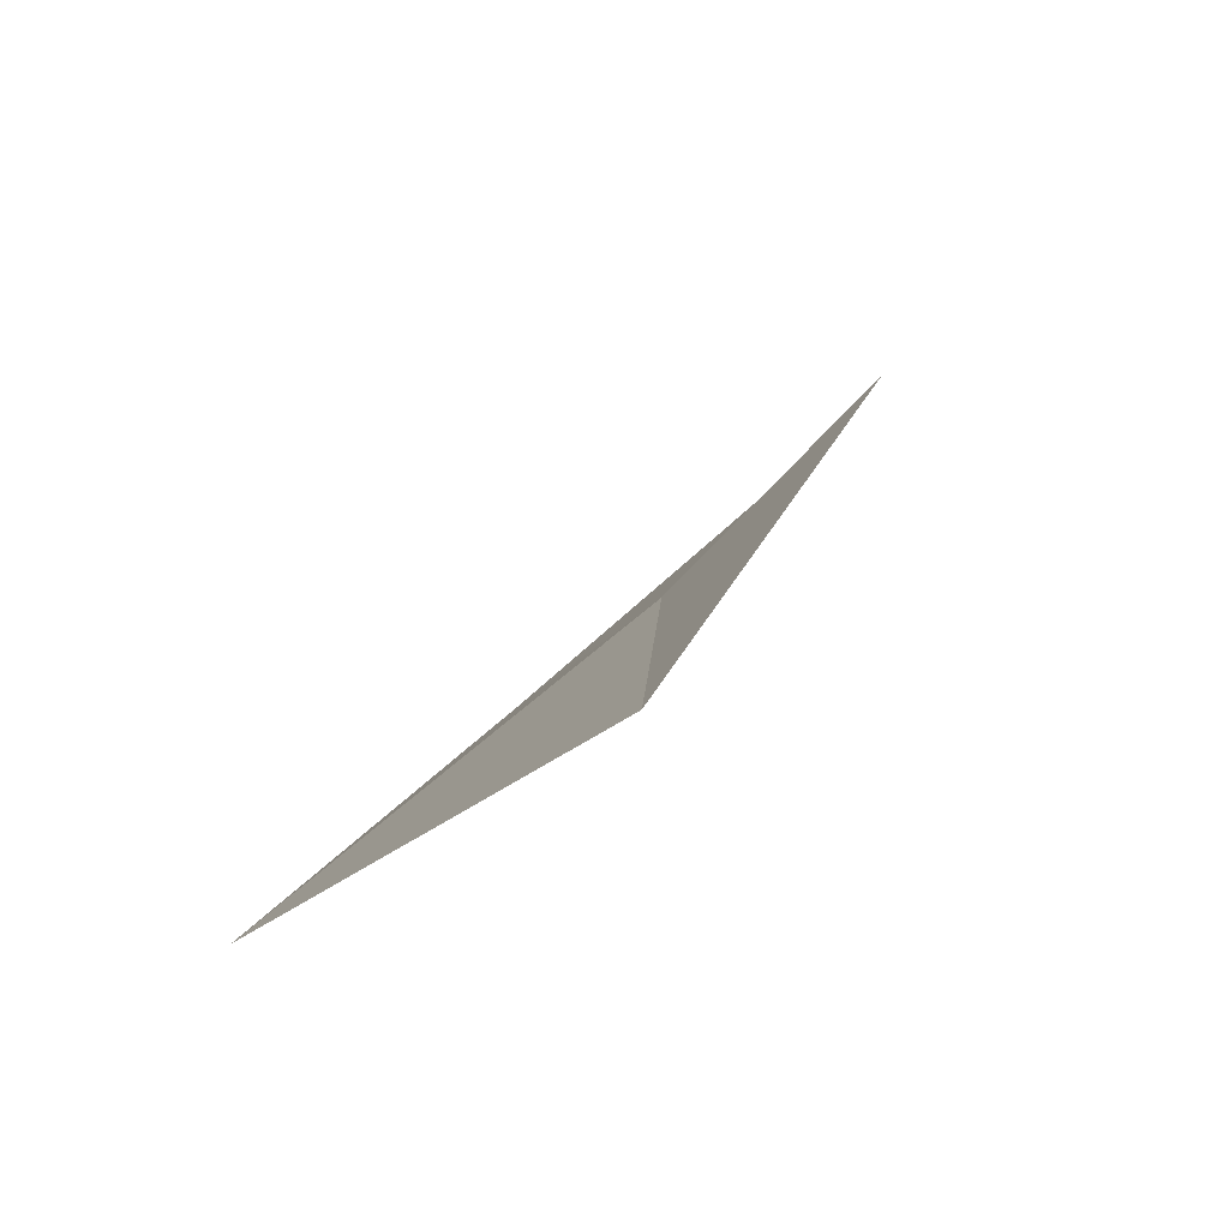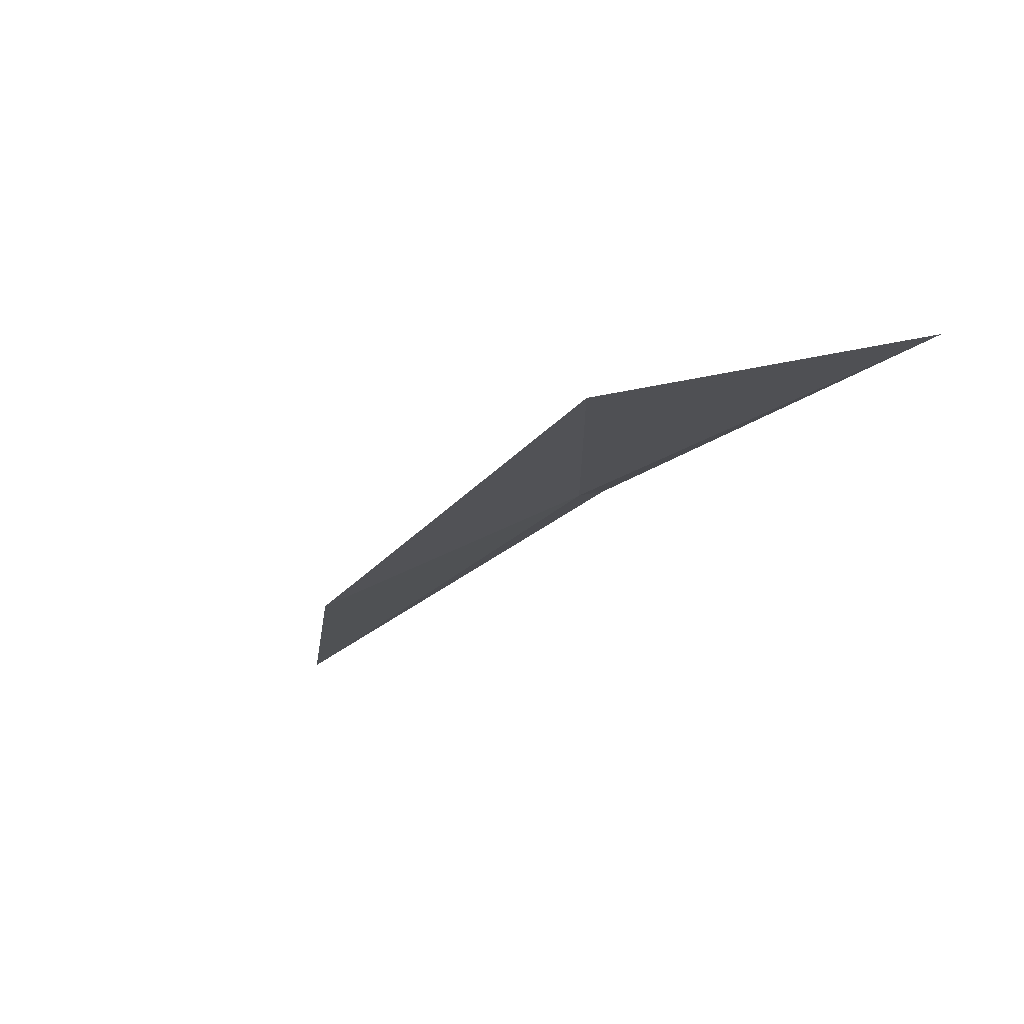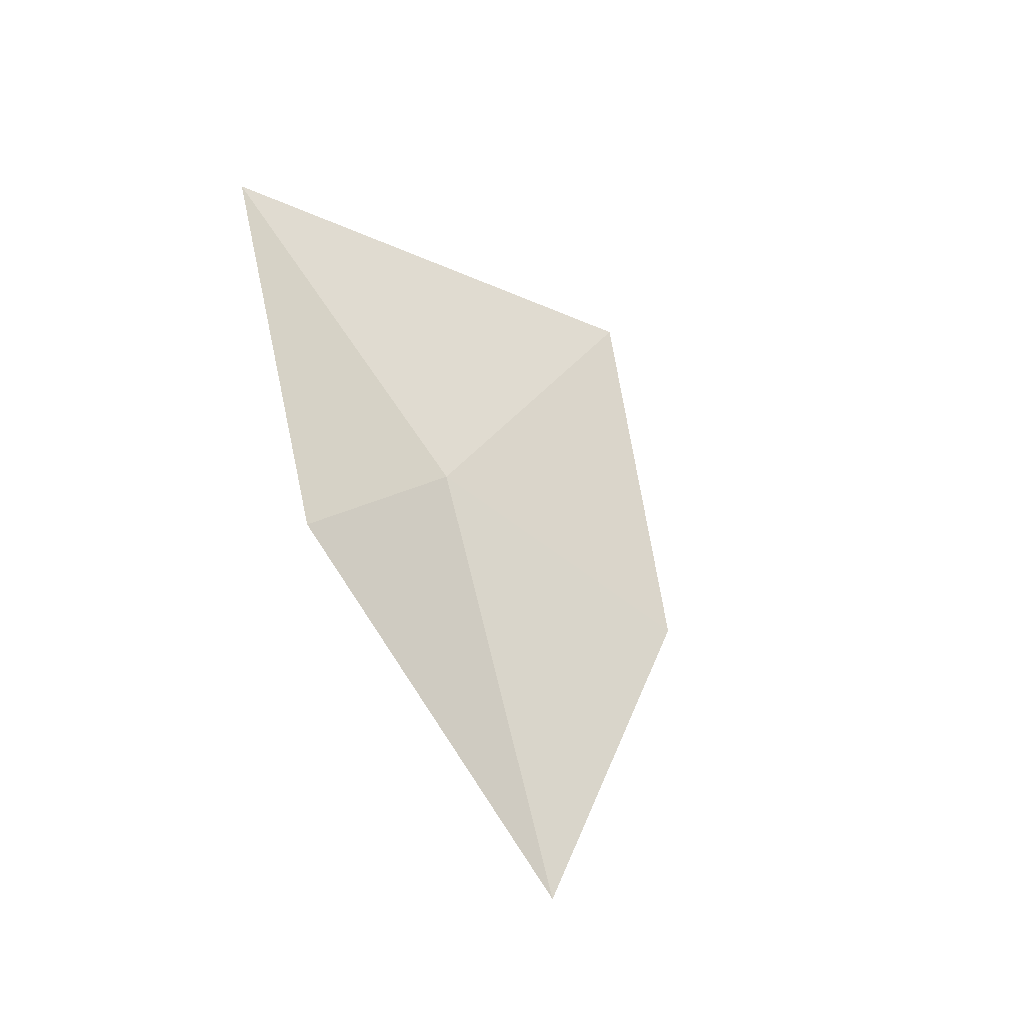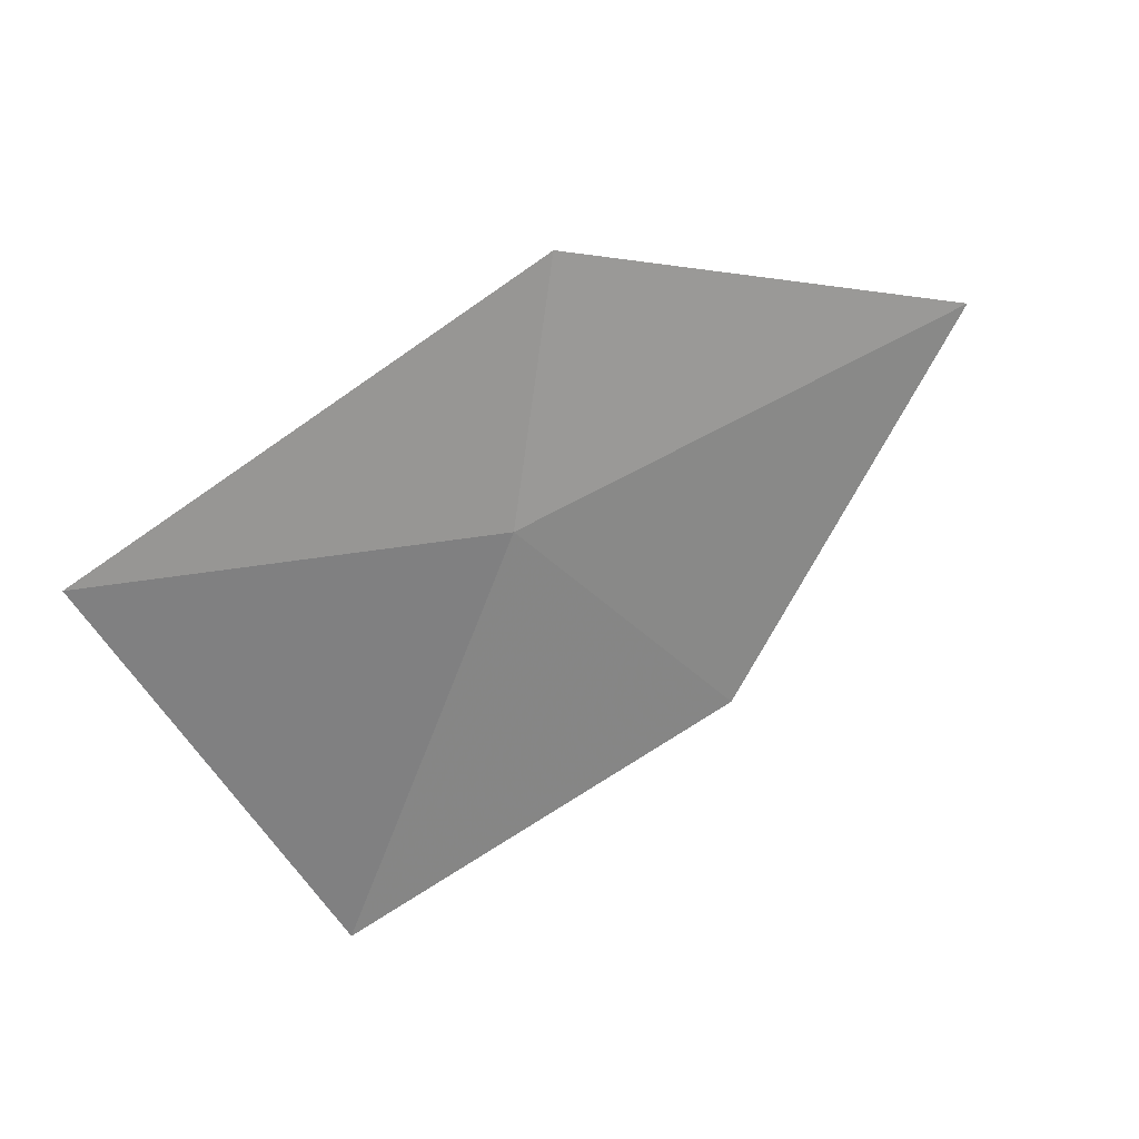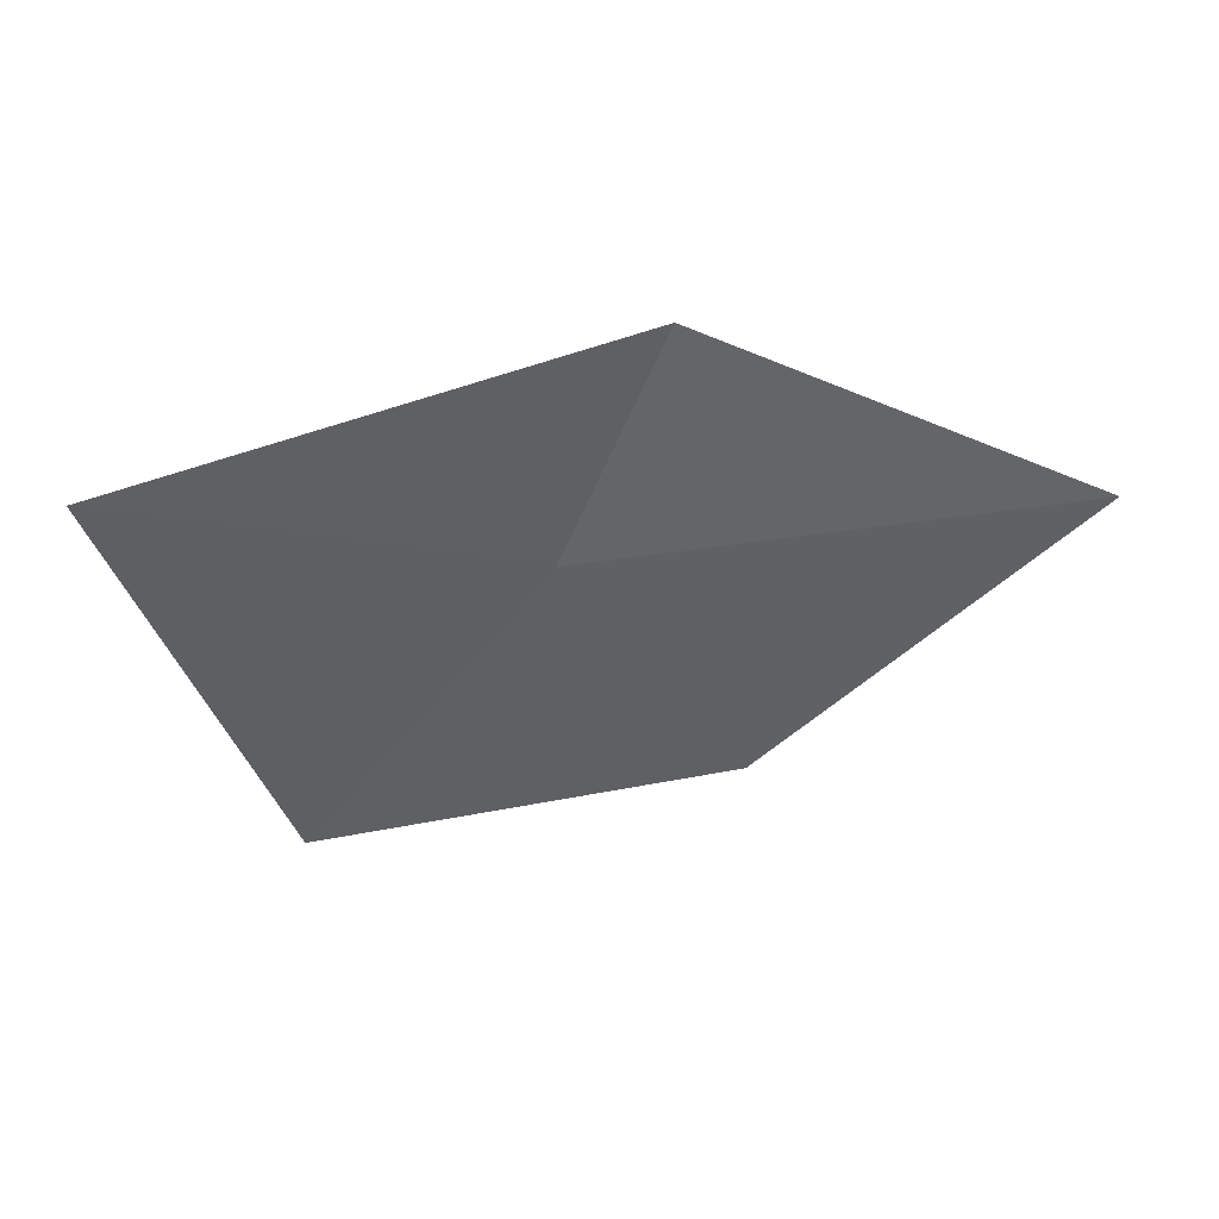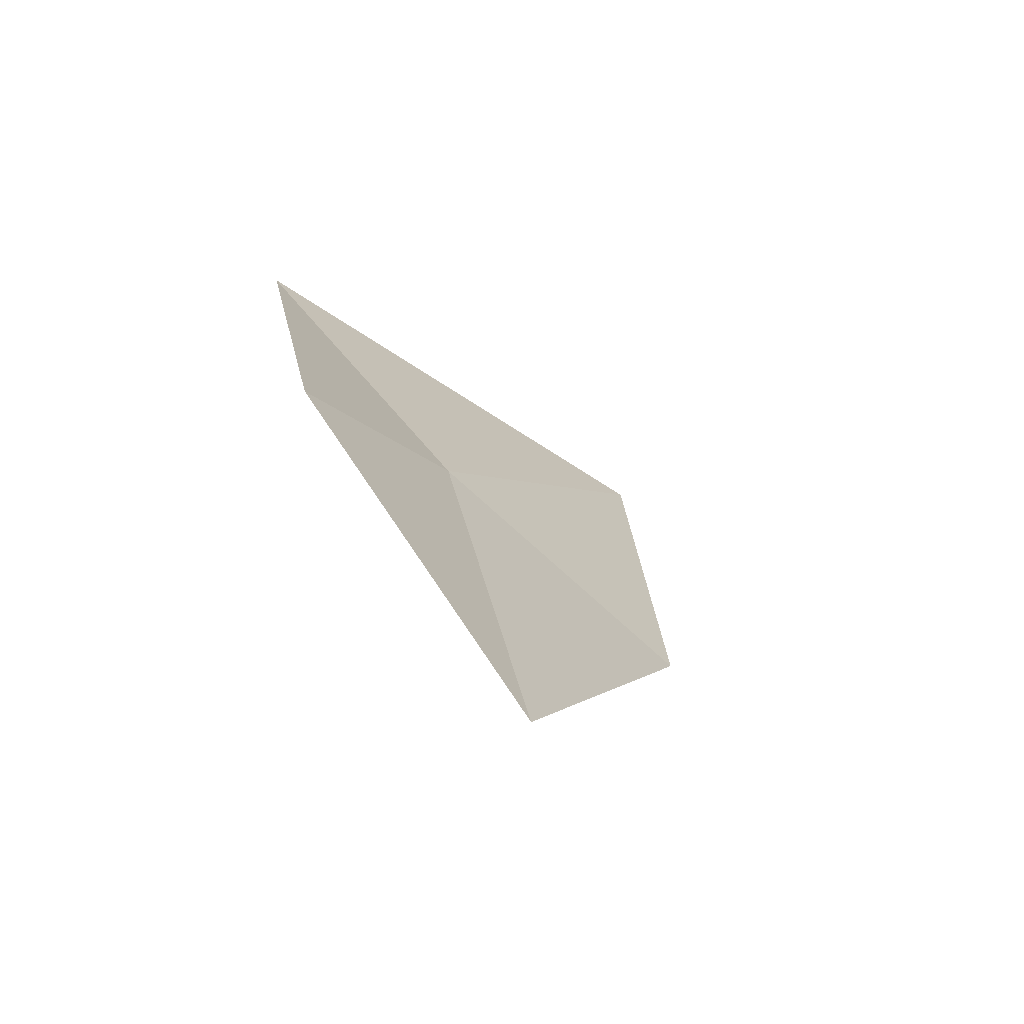
<metadata>
{"format":"obj","ext":"obj","renderer":"f3d","projection":"perspective","resolution":1024,"background":"white","views":[{"elev":16.9,"azim":-69.2,"up":"+Y"},{"elev":-42.6,"azim":-134.1,"up":"+Y"},{"elev":62.8,"azim":73.8,"up":"+Y"},{"elev":71.4,"azim":-20.6,"up":"+Z"},{"elev":-3.3,"azim":3.7,"up":"+Y"},{"elev":34.3,"azim":76.5,"up":"+Y"}]}
</metadata>
<code>
v 25.32 2.807 1.796
v 26 2.065 0.9349
v 27.33 3.038 1.917
v 25.77 3.579 2.464
v 23.66 2.986 2.328
v 24.17 1.749 0.628
f 1 3 2
f 1 4 3
f 1 5 4
f 1 2 6
f 1 6 5

</code>
